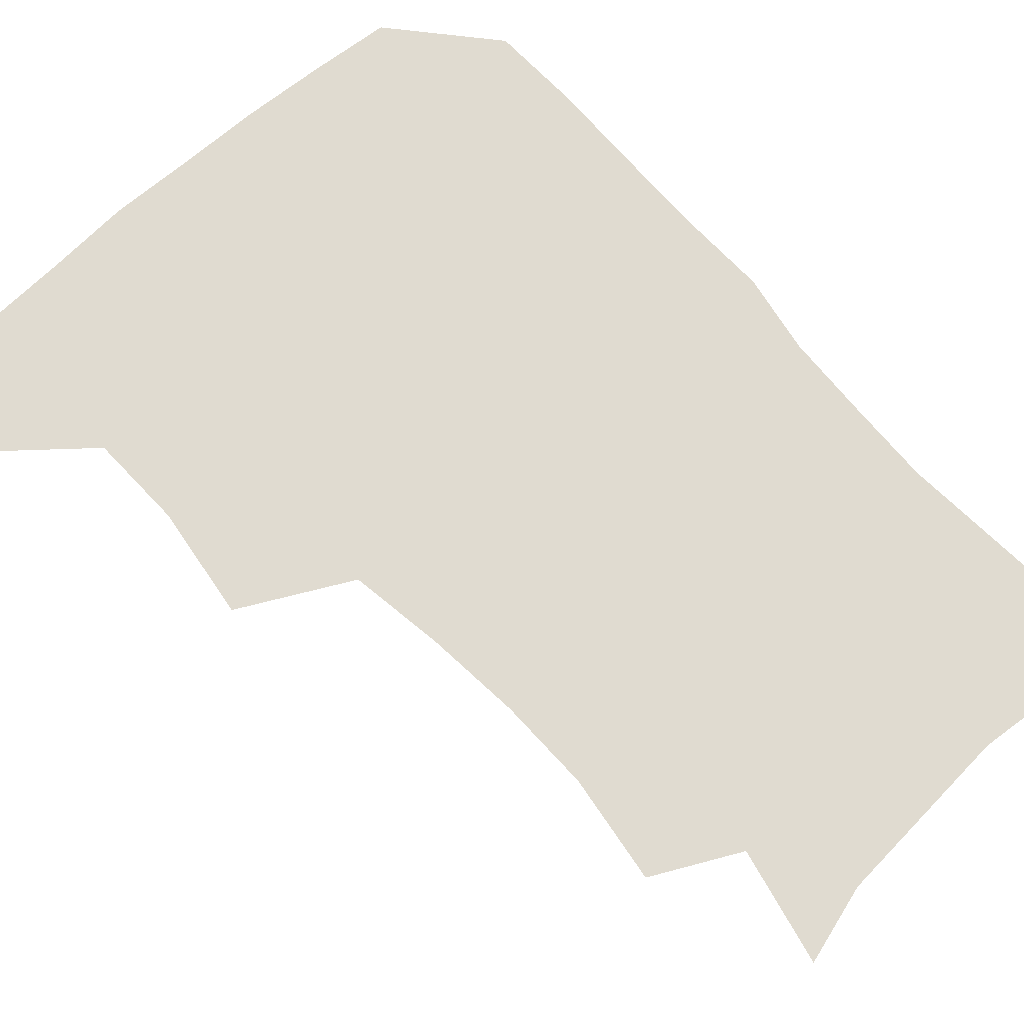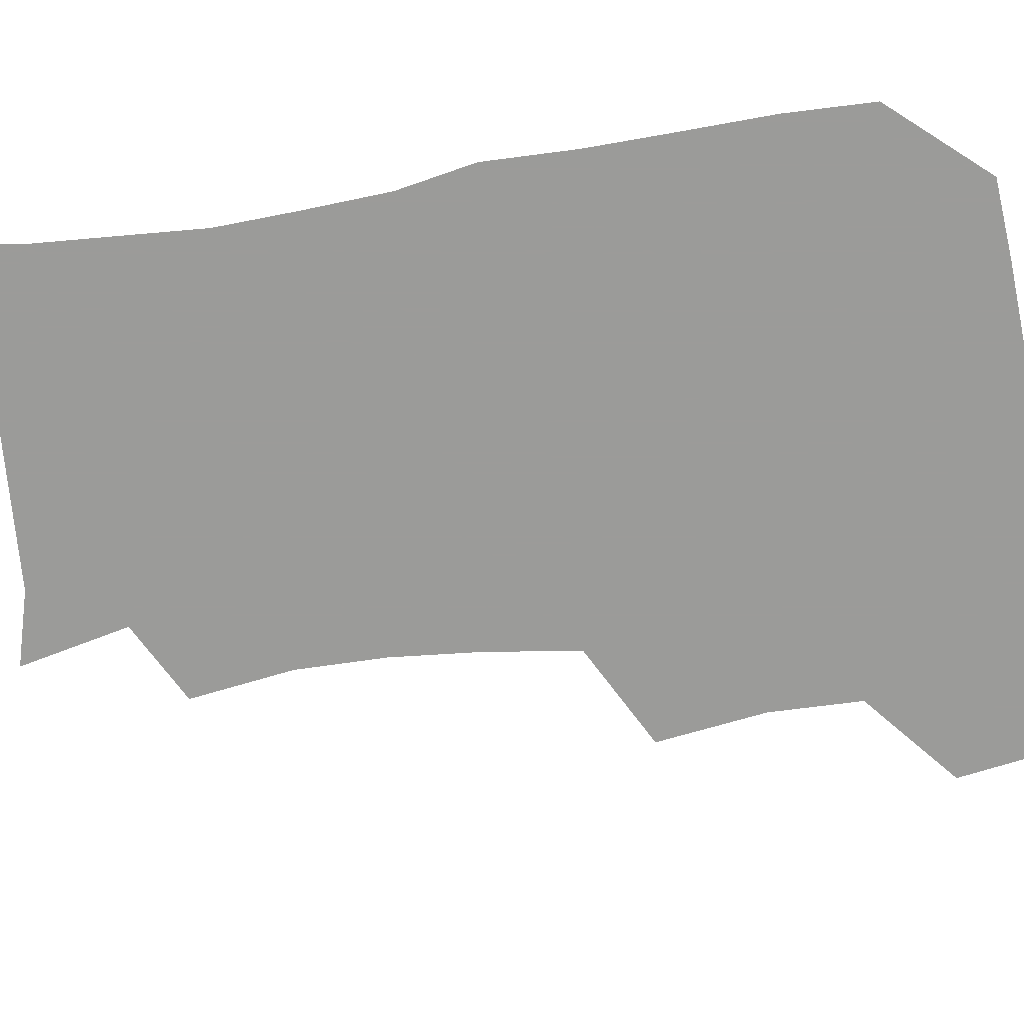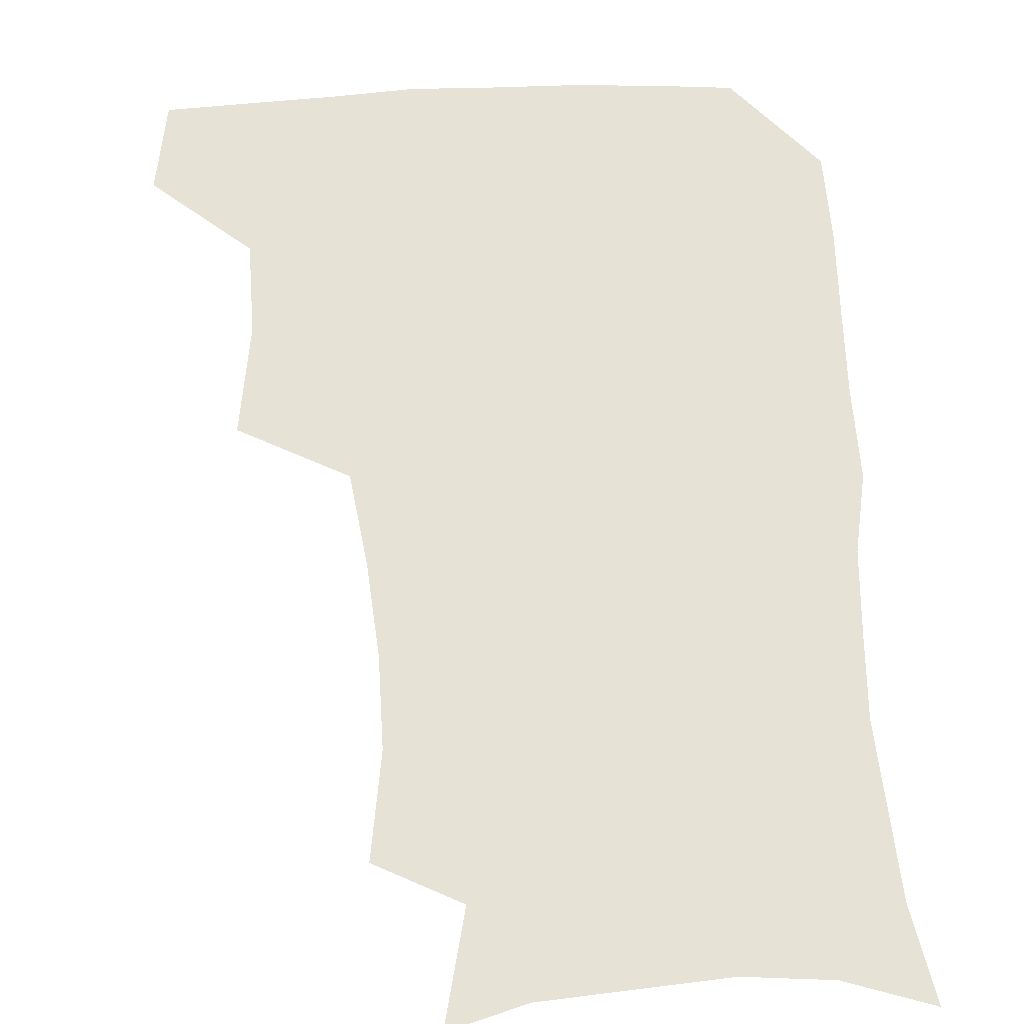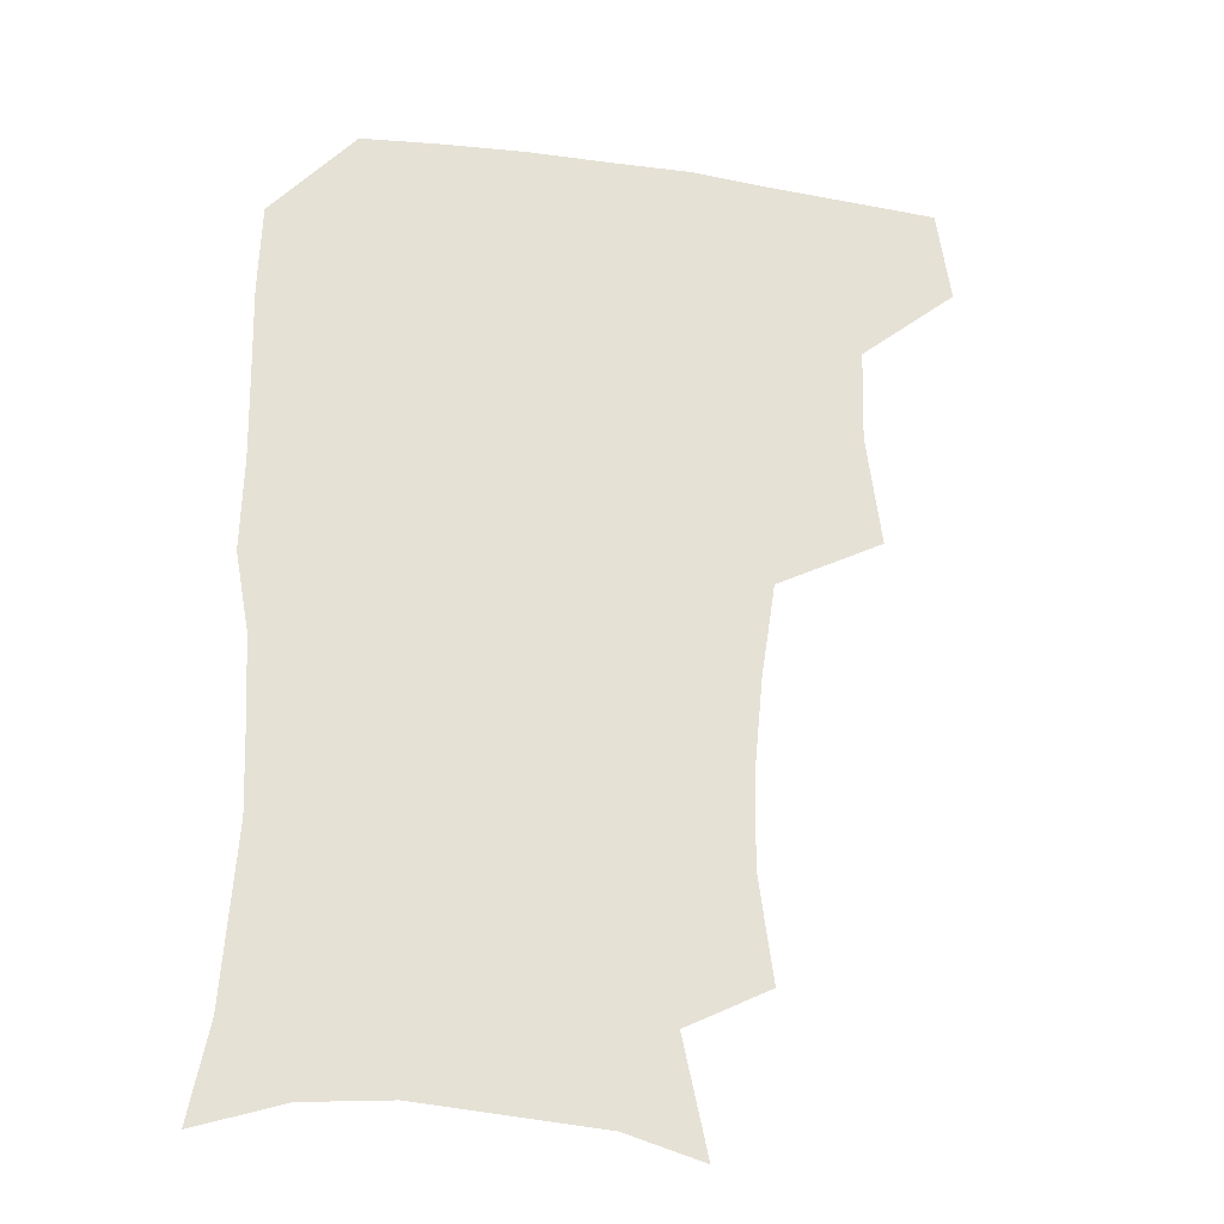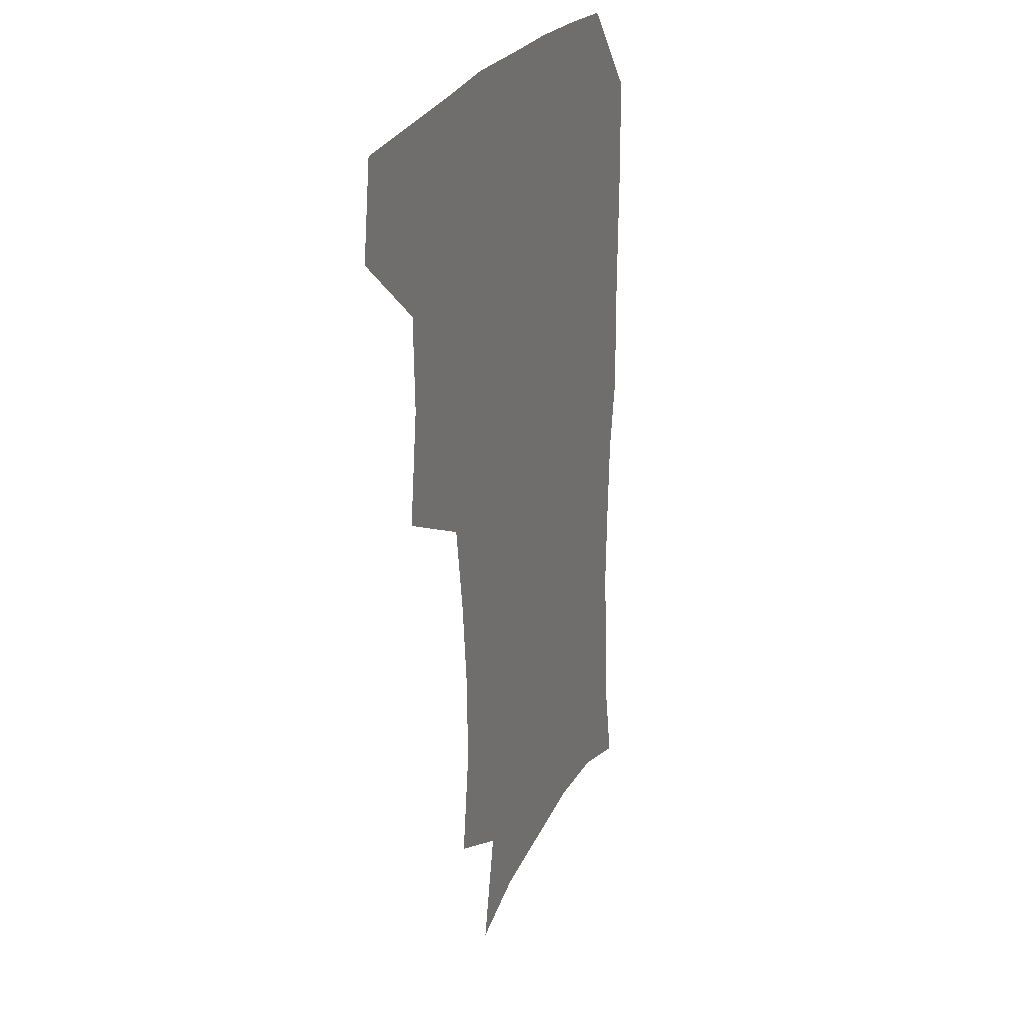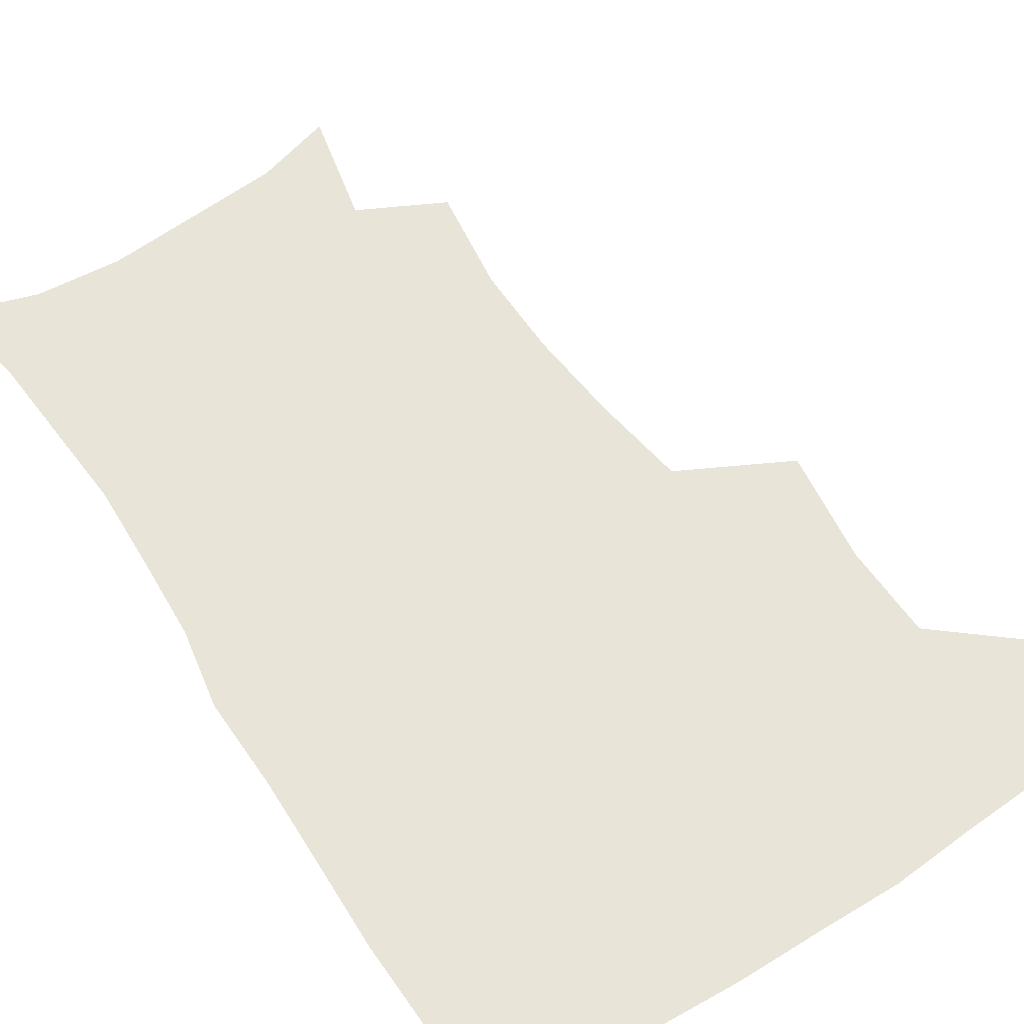
<metadata>
{"format":"obj","ext":"obj","renderer":"f3d","projection":"perspective","resolution":1024,"background":"white","views":[{"elev":70.0,"azim":-41.6,"up":"+Z"},{"elev":-69.6,"azim":99.1,"up":"+Z"},{"elev":63.1,"azim":-2.7,"up":"+Z"},{"elev":-26.9,"azim":167.2,"up":"+Y"},{"elev":25.5,"azim":-68.5,"up":"+Y"},{"elev":60.3,"azim":147.1,"up":"+Z"}]}
</metadata>
<code>
v 478.4 475.2 0
v 483.3 507.8 0
v 508.5 373.8 0
v 513.7 413.3 0
v 512.7 446.7 0
v 515.7 480.2 0
v 513.8 509.4 0
v 550 218.3 0
v 555.1 255.6 0
v 554.6 288 0
v 551.5 321.1 0
v 546.4 354.3 0
v 545.5 389.7 0
v 545.8 422.1 0
v 546.1 452.9 0
v 545.6 481.7 0
v 543.1 511 0
v 571.1 163.7 0
v 579.6 203.4 0
v 582.5 241.8 0
v 581.7 272.2 0
v 581.1 305.5 0
v 578.9 336.2 0
v 575.7 364.4 0
v 575.8 397.4 0
v 575.9 427.5 0
v 575.8 455.7 0
v 574.7 482.7 0
v 571.8 513 0
v 598.1 171.7 0
v 607 217.1 0
v 607.3 248.6 0
v 606.5 278.9 0
v 605.6 310.4 0
v 604.4 340.9 0
v 603.4 369.7 0
v 602.8 398.7 0
v 603 428.5 0
v 603.1 456.3 0
v 602.7 483.4 0
v 601.5 512.3 0
v 629.2 174.2 0
v 631.8 217.7 0
v 631.6 251.7 0
v 631.1 282.4 0
v 630.7 310.5 0
v 629.7 340.6 0
v 629.5 371.8 0
v 629.6 400.7 0
v 629.8 429.6 0
v 630.3 456.8 0
v 631 483.3 0
v 630.6 512 0
v 661.5 176.7 0
v 657.5 217.6 0
v 657.1 247.4 0
v 656 278.8 0
v 654.9 312.7 0
v 654.7 342.5 0
v 655.8 369.3 0
v 656.1 398.6 0
v 655.8 428.9 0
v 656.7 456.2 0
v 658.2 482.9 0
v 659.9 510.3 0
v 691.8 174.2 0
v 684.7 211.2 0
v 682.6 242.5 0
v 680.3 276.1 0
v 681.6 304.4 0
v 681.5 335.2 0
v 682 365 0
v 683.5 393.6 0
v 685.3 422.3 0
v 685.4 452 0
v 684.8 481.7 0
v 687.8 508.1 0
v 691 541 0
v 721.9 164.5 0
v 715.3 197.8 0
v 713.2 226.8 0
v 711 258.7 0
v 712 288.1 0
v 713.5 318.4 0
v 718.5 346.3 0
v 717.6 379.2 0
v 718.1 411 0
v 718.7 442.4 0
v 717.6 474.2 0
f 5 6 1
f 1 6 2
f 6 7 2
f 12 13 3
f 3 13 4
f 13 14 4
f 4 14 5
f 14 15 5
f 5 15 6
f 15 16 6
f 6 16 7
f 16 17 7
f 19 20 8
f 8 20 9
f 20 21 9
f 9 21 10
f 21 22 10
f 10 22 11
f 22 23 11
f 11 23 12
f 23 24 12
f 12 24 13
f 24 25 13
f 13 25 14
f 25 26 14
f 14 26 15
f 26 27 15
f 15 27 16
f 27 28 16
f 16 28 17
f 28 29 17
f 18 30 19
f 30 31 19
f 19 31 20
f 31 32 20
f 20 32 21
f 32 33 21
f 21 33 22
f 33 34 22
f 22 34 23
f 34 35 23
f 23 35 24
f 35 36 24
f 24 36 25
f 36 37 25
f 25 37 26
f 37 38 26
f 26 38 27
f 38 39 27
f 27 39 28
f 39 40 28
f 28 40 29
f 40 41 29
f 30 42 31
f 42 43 31
f 31 43 32
f 43 44 32
f 32 44 33
f 44 45 33
f 33 45 34
f 45 46 34
f 34 46 35
f 46 47 35
f 35 47 36
f 47 48 36
f 36 48 37
f 48 49 37
f 37 49 38
f 49 50 38
f 38 50 39
f 50 51 39
f 39 51 40
f 51 52 40
f 40 52 41
f 52 53 41
f 42 54 43
f 54 55 43
f 43 55 44
f 55 56 44
f 44 56 45
f 56 57 45
f 45 57 46
f 57 58 46
f 46 58 47
f 58 59 47
f 47 59 48
f 59 60 48
f 48 60 49
f 60 61 49
f 49 61 50
f 61 62 50
f 50 62 51
f 62 63 51
f 51 63 52
f 63 64 52
f 52 64 53
f 64 65 53
f 54 66 55
f 66 67 55
f 55 67 56
f 67 68 56
f 56 68 57
f 68 69 57
f 57 69 58
f 69 70 58
f 58 70 59
f 70 71 59
f 59 71 60
f 71 72 60
f 60 72 61
f 72 73 61
f 61 73 62
f 73 74 62
f 62 74 63
f 74 75 63
f 63 75 64
f 75 76 64
f 64 76 65
f 76 77 65
f 66 79 67
f 79 80 67
f 67 80 68
f 80 81 68
f 68 81 69
f 81 82 69
f 69 82 70
f 82 83 70
f 70 83 71
f 83 84 71
f 71 84 72
f 84 85 72
f 72 85 73
f 85 86 73
f 73 86 74
f 86 87 74
f 74 87 75
f 87 88 75
f 75 88 76
f 88 89 76
f 76 89 77

</code>
